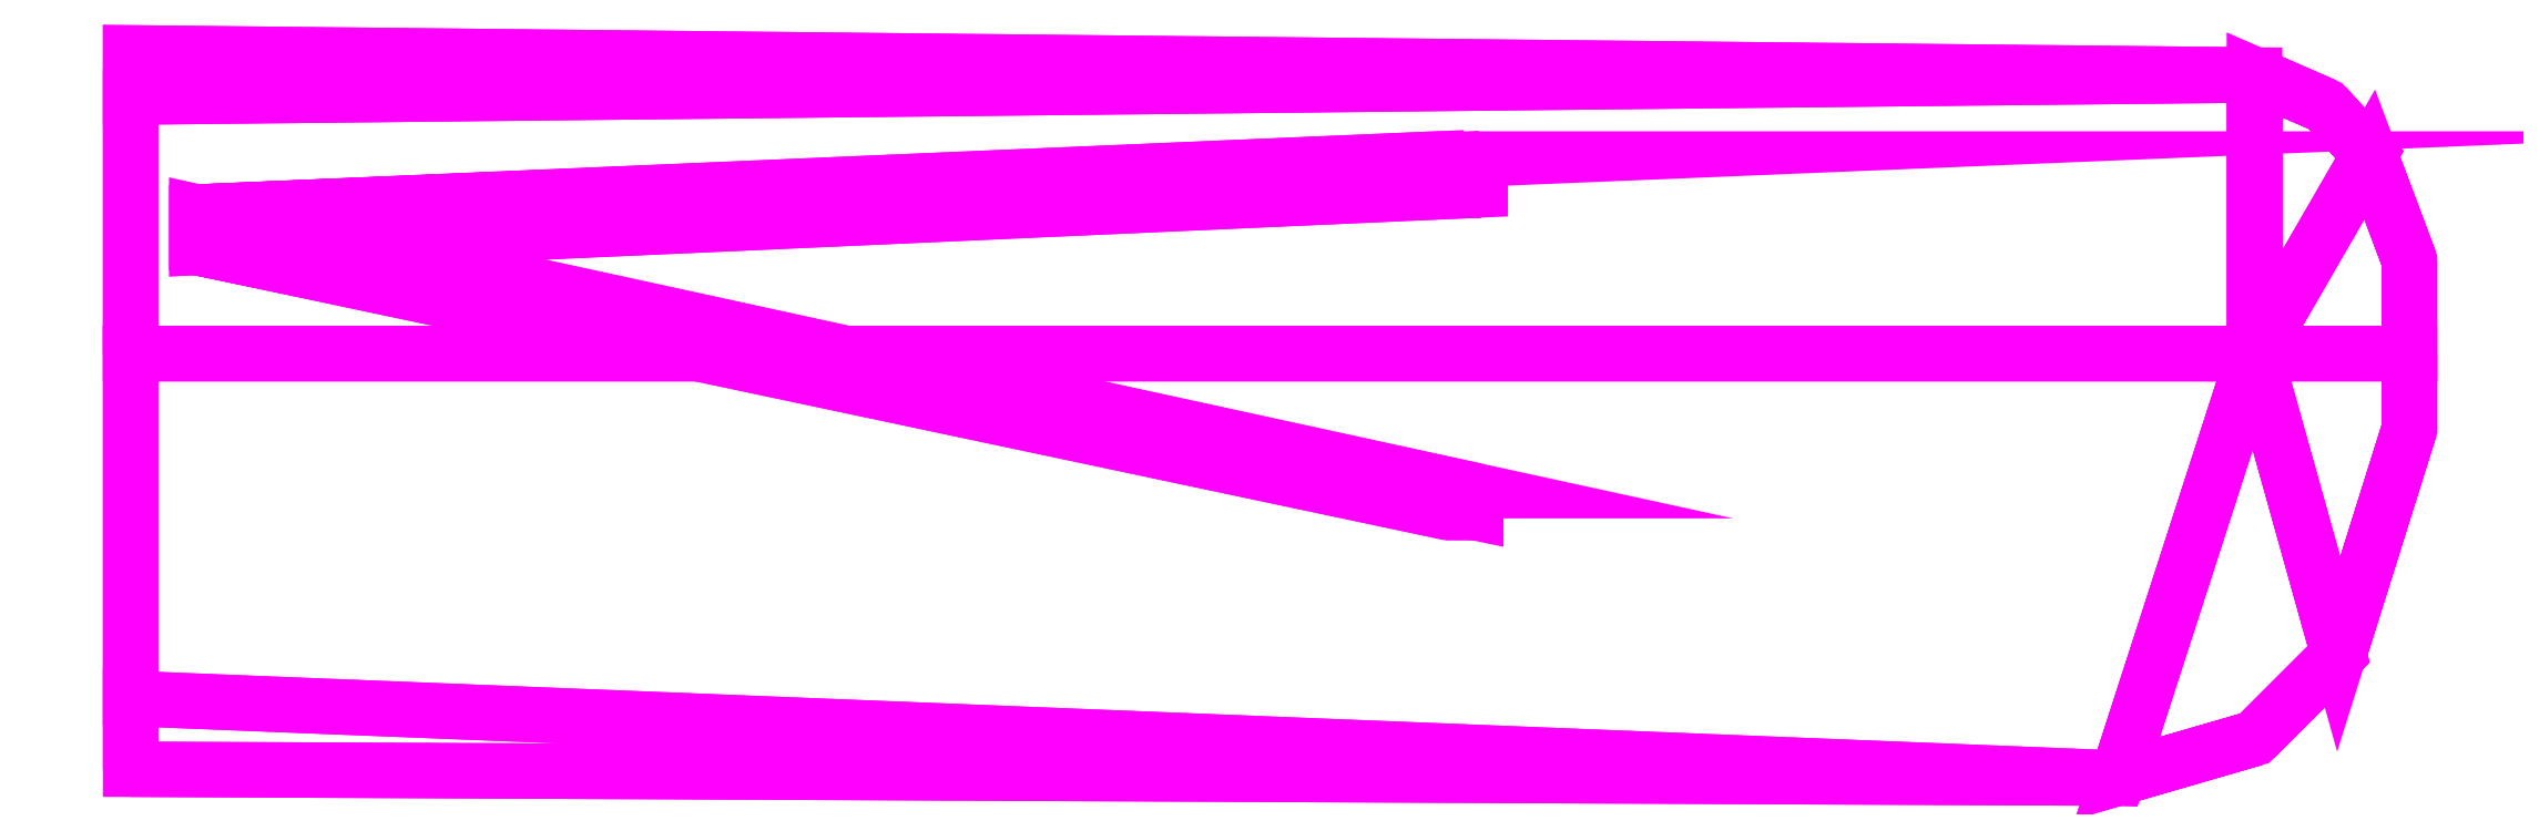
<metadata>
{"format":"dxf","ext":"dxf","renderer":"ezdxf+matplotlib","layout":"modelspace","background":"white","min_lineweight":24,"dpi":150}
</metadata>
<code>
0
SECTION
2
ENTITIES
0
3DFACE
8
WING2
10
3.38
20
-0.13
30
1.91
11
0.49
21
0.47
31
0.83
12
0.49
22
0.47
32
0.87
13
3.32
23
-0.13
33
1.91
0
3DFACE
8
WING2
10
0.49
20
0.55
30
0.87
11
0.49
21
0.55
31
0.83
12
3.38
22
-0.08
32
1.91
13
3.32
23
-0.08
33
1.91
0
3DFACE
8
WING2
10
3.32
20
-0.13
30
1.91
11
0.49
21
0.47
31
0.87
12
0.49
22
0.55
32
0.87
13
3.32
23
-0.08
33
1.91
0
3DFACE
8
WING2
10
3.38
20
-0.08
30
1.91
11
0.49
21
0.55
31
0.83
12
0.49
22
0.47
32
0.83
13
3.38
23
-0.13
33
1.91
0
3DFACE
8
WING2
10
5.14
20
0.23
30
2.14
11
5.14
21
0.86
31
2.11
12
5.3
22
0.79
32
2.09
13
5.4
23
0.68
33
2.11
0
3DFACE
8
WING2
10
5.14
20
0.23
30
2.14
11
5.4
21
0.68
31
2.11
12
5.49
22
0.44
32
2.12
13
5.49
23
0.23
33
2.12
0
3DFACE
8
WING2
10
5.49
20
0.44
30
2
11
5.4
21
0.68
31
2.03
12
5.14
22
0.23
32
1.91
13
5.49
23
0.23
33
1.97
0
3DFACE
8
WING2
10
5.14
20
0.86
30
2
11
0.34
21
0.81
31
1.89
12
0.34
22
0.23
32
1.82
13
5.14
23
0.23
33
1.91
0
3DFACE
8
WING2
10
0.34
20
0.23
30
2.08
11
0.34
21
0.91
31
2.03
12
5.14
22
0.86
32
2.11
13
5.14
23
0.23
33
2.14
0
3DFACE
8
WING2
10
5.3
20
0.79
30
2.06
11
5.14
21
0.86
31
2
12
5.14
22
0.23
32
1.91
13
5.4
23
0.68
33
2.03
0
3DFACE
8
WING2
10
5.49
20
0.23
30
2.12
11
5.49
21
0.44
31
2.12
12
5.49
22
0.44
32
2
13
5.49
23
0.23
33
1.97
0
3DFACE
8
WING2
10
0.34
20
-0.71
30
2.03
11
0.34
21
0.23
31
2.08
12
5.14
22
0.23
32
2.14
13
4.83
23
-0.73
33
1.97
0
3DFACE
8
WING2
10
5.14
20
-0.64
30
1.98
11
4.83
21
-0.73
31
1.97
12
5.14
22
0.23
32
2.14
13
5.33
23
-0.45
33
2.01
0
3DFACE
8
WING2
10
5.49
20
0.06
30
1.97
11
5.33
21
-0.45
31
1.95
12
5.33
22
-0.45
32
2.01
13
5.49
23
0.06
33
2.11
0
3DFACE
8
WING2
10
5.49
20
0.06
30
2.11
11
5.49
21
0.23
31
2.12
12
5.49
22
0.23
32
1.97
13
5.49
23
0.06
33
1.97
0
3DFACE
8
WING2
10
4.83
20
-0.73
30
1.9
11
0.34
21
-0.55
31
1.86
12
0.34
22
-0.71
32
2.03
13
4.83
23
-0.73
33
1.97
0
3DFACE
8
WING2
10
5.33
20
-0.45
30
1.95
11
5.14
21
-0.64
31
1.91
12
5.14
22
-0.64
32
1.98
13
5.33
23
-0.45
33
2.01
0
3DFACE
8
WING2
10
5.14
20
0.23
30
1.91
11
0.34
21
0.23
31
1.82
12
0.34
22
-0.55
32
1.86
13
4.83
23
-0.73
33
1.9
0
3DFACE
8
WING2
10
1.91
20
0.1927
30
1.37
11
1.88
21
0.21
31
1.37
12
1.88
22
0.21
32
1.87
13
1.91
23
0.1927
33
1.87
0
3DFACE
8
WING2
10
1.91
20
0.2273
30
1.37
11
1.91
21
0.1927
31
1.37
12
1.91
22
0.1927
32
1.87
13
1.91
23
0.2273
33
1.87
0
3DFACE
8
WING2
10
1.88
20
0.21
30
1.37
11
1.91
21
0.2273
31
1.37
12
1.91
22
0.2273
32
1.87
13
1.88
23
0.21
33
1.87
0
3DFACE
8
WING2
10
5.49
20
0.23
30
1.97
11
5.14
21
0.23
31
1.91
12
5.33
22
-0.45
32
1.95
13
5.49
23
0.06
33
1.97
0
3DFACE
8
WING2
10
5.14
20
-0.64
30
1.91
11
4.83
21
-0.73
31
1.9
12
4.83
22
-0.73
32
1.97
13
5.14
23
-0.64
33
1.98
0
3DFACE
8
WING2
10
5.14
20
0.23
30
1.91
11
4.83
21
-0.73
31
1.9
12
5.14
22
-0.64
32
1.91
13
5.33
23
-0.45
33
1.95
0
3DFACE
8
WING2
10
5.33
20
-0.45
30
2.01
11
5.14
21
0.23
31
2.14
12
5.49
22
0.23
32
2.12
13
5.49
23
0.06
33
2.11
0
3DFACE
8
WING2
10
5.14
20
0.86
30
2.11
11
0.34
21
0.91
31
2.03
12
0.34
22
0.81
32
1.89
13
5.14
23
0.86
33
2
0
3DFACE
8
WING2
10
5.3
20
0.79
30
2.09
11
5.14
21
0.86
31
2.11
12
5.14
22
0.86
32
2
13
5.3
23
0.79
33
2.06
0
3DFACE
8
WING2
10
5.49
20
0.44
30
2.12
11
5.4
21
0.68
31
2.11
12
5.4
22
0.68
32
2.03
13
5.49
23
0.44
33
2
0
3DFACE
8
WING2
10
3.39
20
0.67
30
1.93
11
0.49
21
0.55
31
0.83
12
0.49
22
0.47
32
0.83
13
3.39
23
0.6
33
1.93
0
3DFACE
8
WING2
10
3.29
20
0.6
30
1.93
11
0.49
21
0.47
31
0.87
12
0.49
22
0.55
32
0.87
13
3.29
23
0.67
33
1.93
0
3DFACE
8
WING2
10
0.49
20
0.55
30
0.87
11
0.49
21
0.55
31
0.83
12
3.39
22
0.67
32
1.93
13
3.29
23
0.67
33
1.93
0
3DFACE
8
WING2
10
3.39
20
0.6
30
1.93
11
0.49
21
0.47
31
0.83
12
0.49
22
0.47
32
0.87
13
3.29
23
0.6
33
1.93
0
3DFACE
8
WING2
10
1.91
20
0.5527
30
1.37
11
1.88
21
0.57
31
1.37
12
1.88
22
0.57
32
1.87
13
1.91
23
0.5527
33
1.87
0
3DFACE
8
WING2
10
1.91
20
0.5873
30
1.37
11
1.91
21
0.5527
31
1.37
12
1.91
22
0.5527
32
1.87
13
1.91
23
0.5873
33
1.87
0
3DFACE
8
WING2
10
1.88
20
0.57
30
1.37
11
1.91
21
0.5873
31
1.37
12
1.91
22
0.5873
32
1.87
13
1.88
23
0.57
33
1.87
0
3DFACE
8
WING2
10
5.4
20
0.68
30
2.11
11
5.3
21
0.79
31
2.09
12
5.3
22
0.79
32
2.06
13
5.4
23
0.68
33
2.03
0
ENDSEC
0
EOF

</code>
